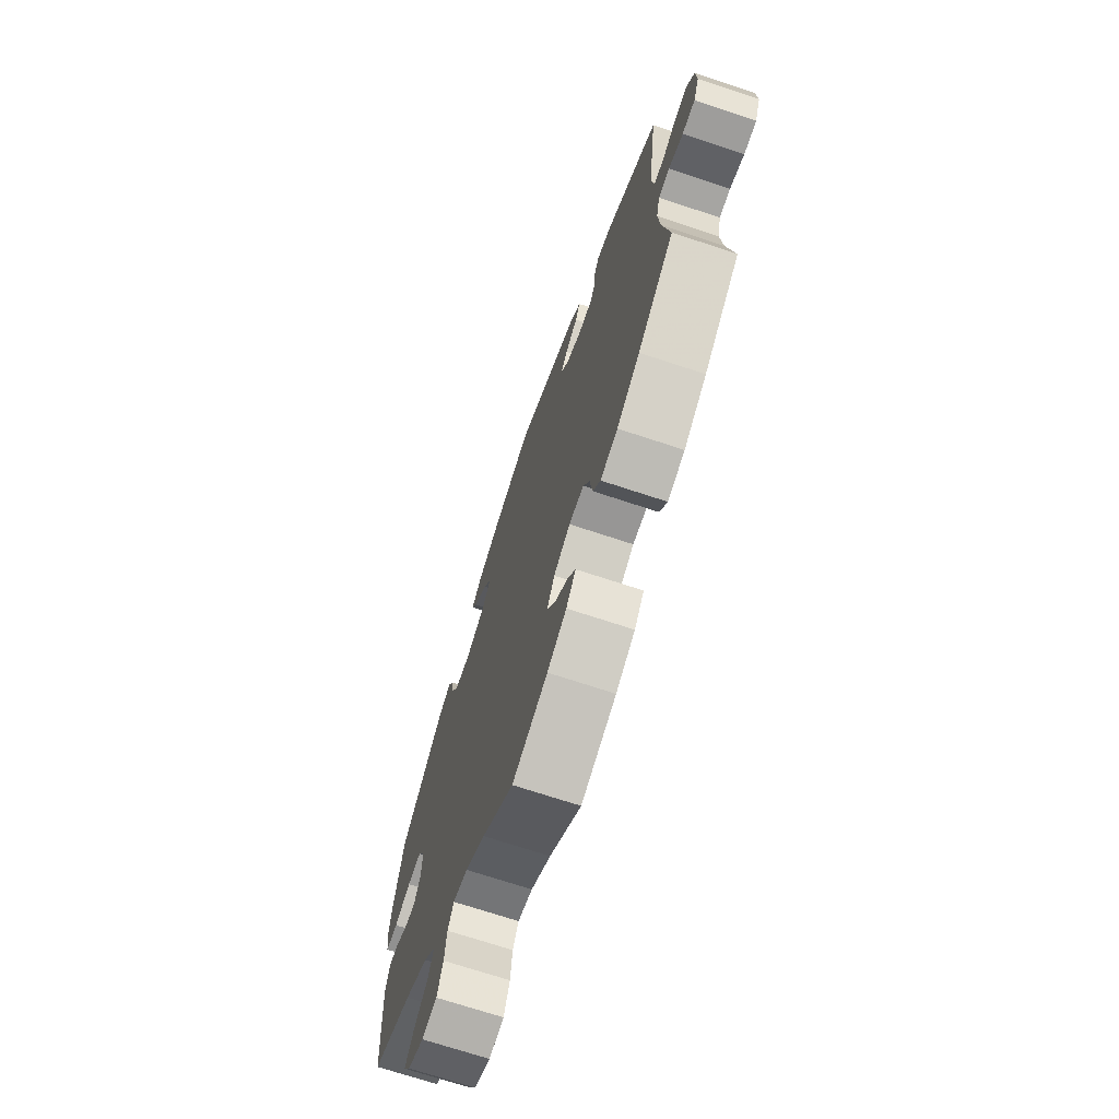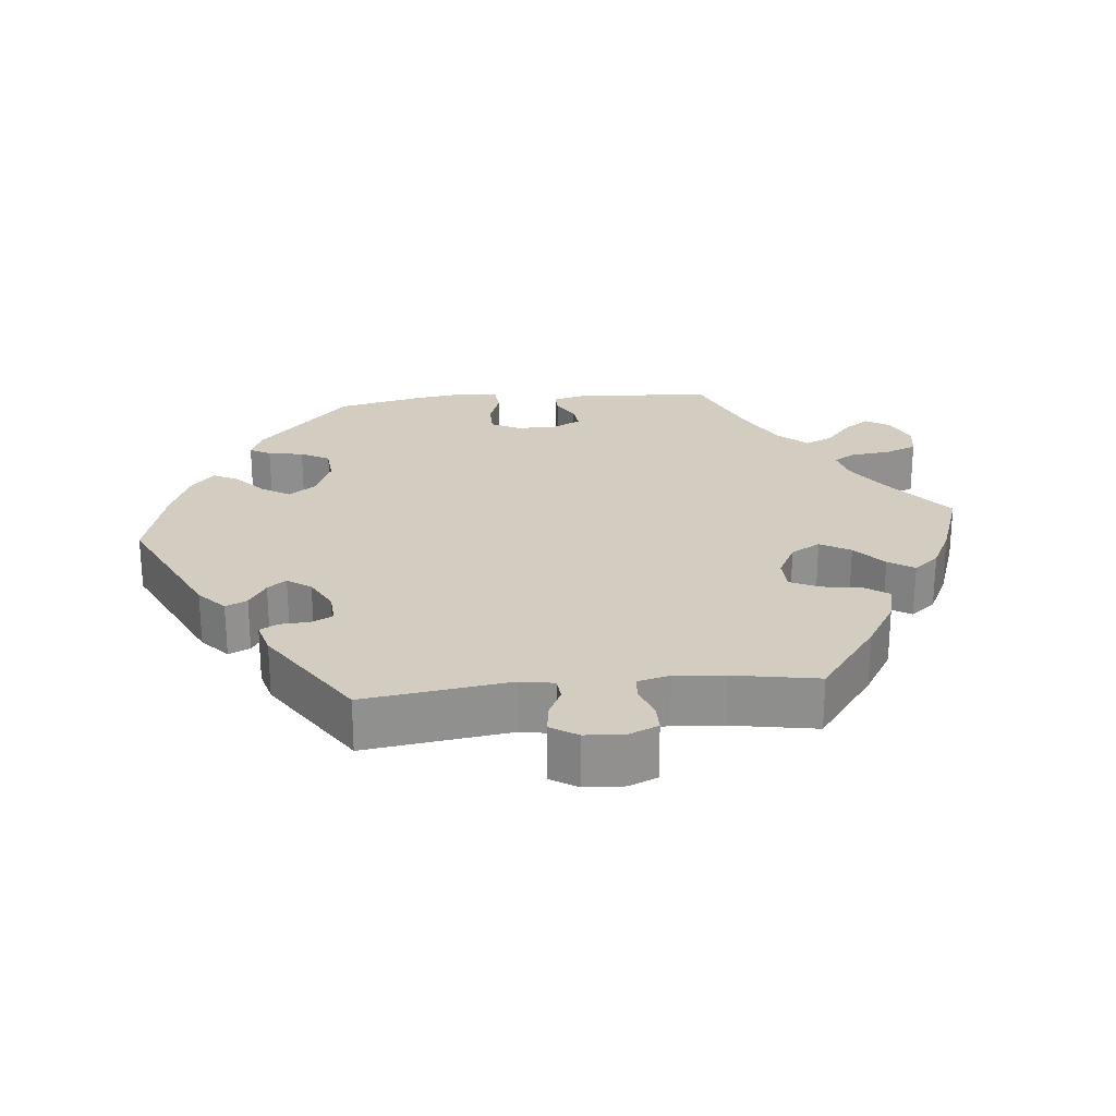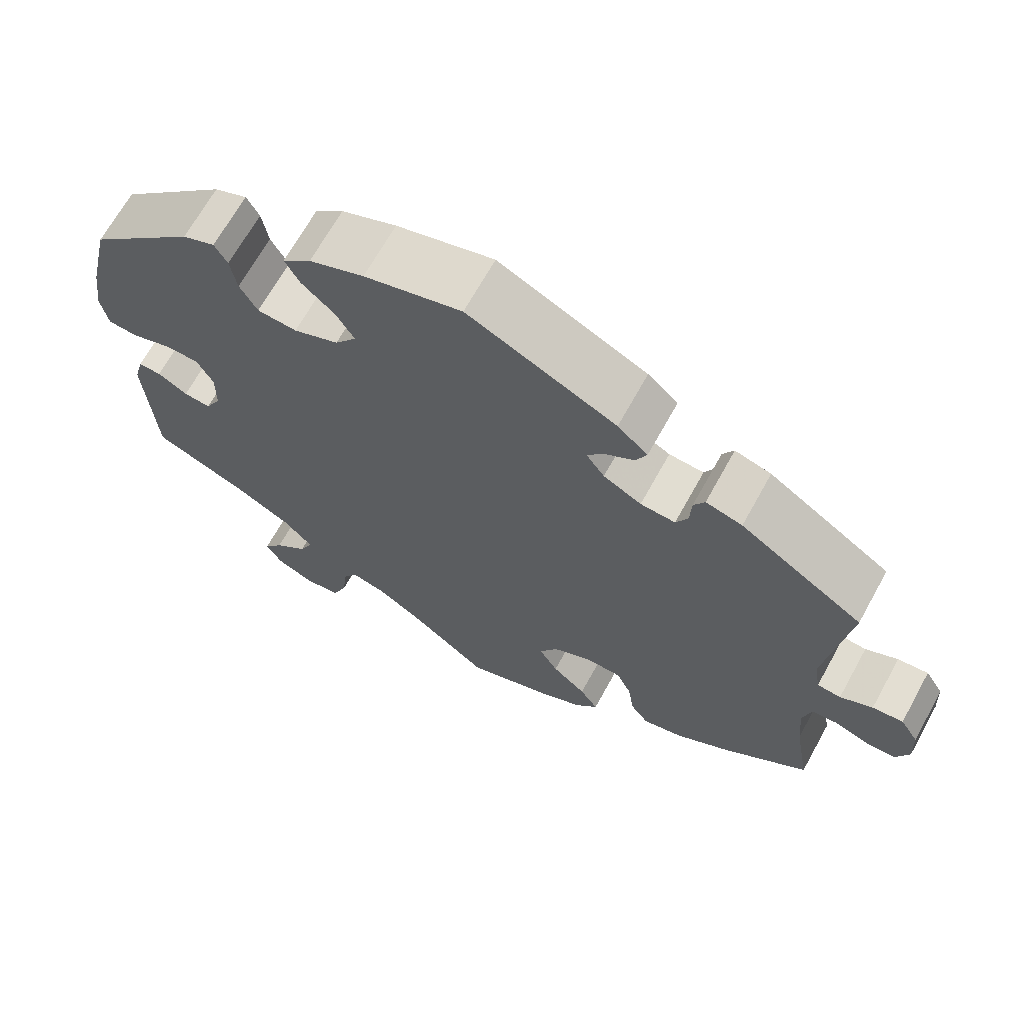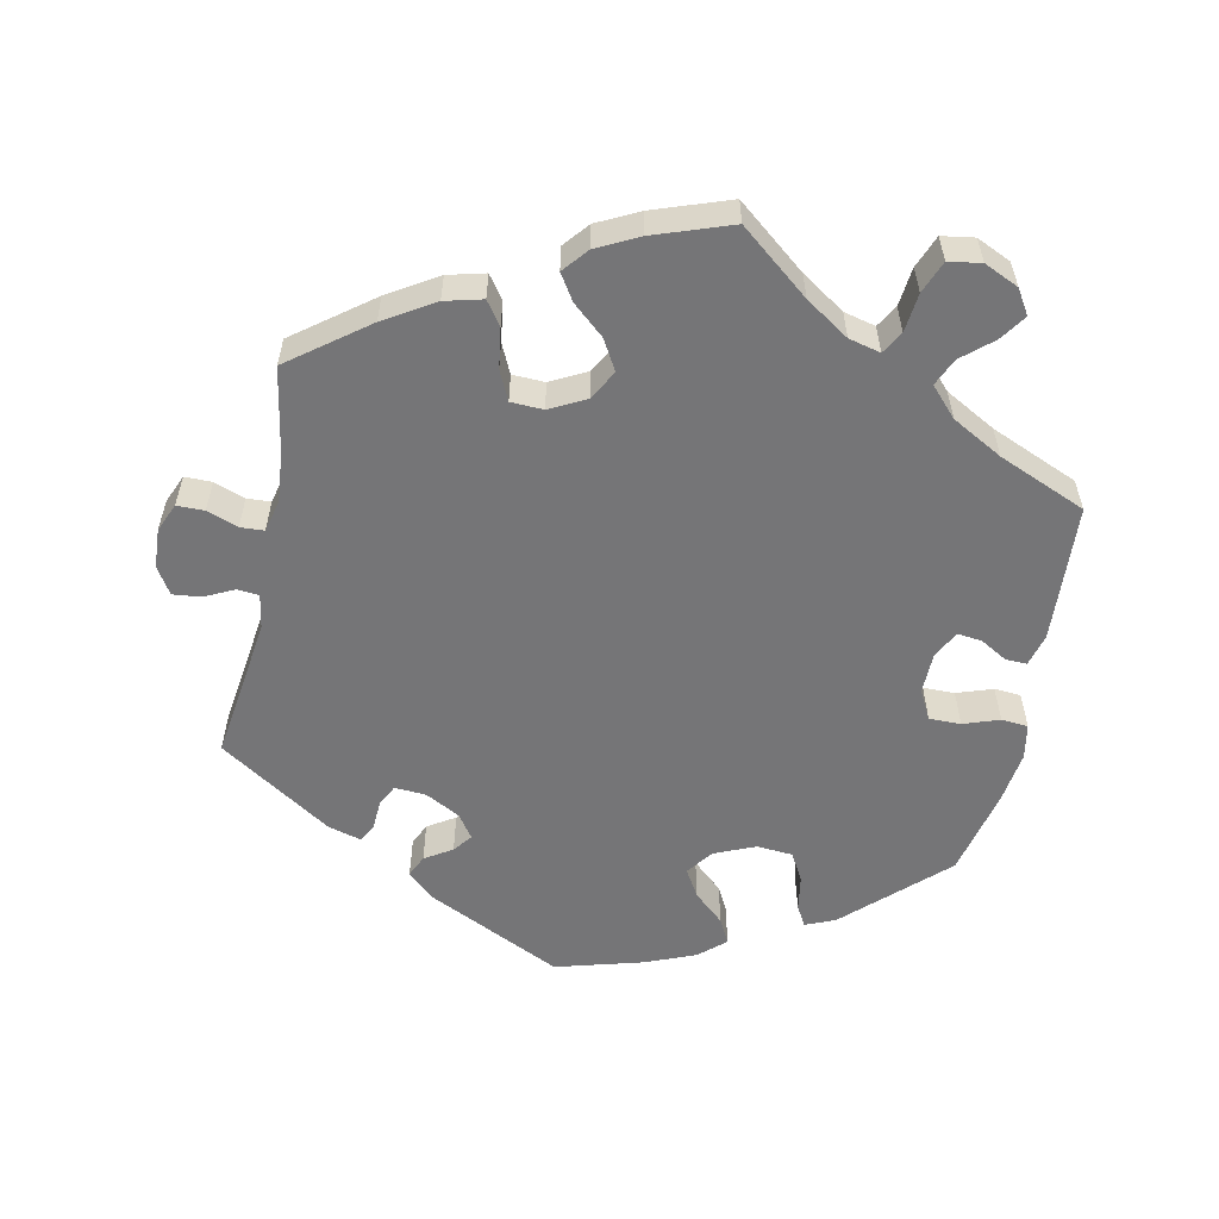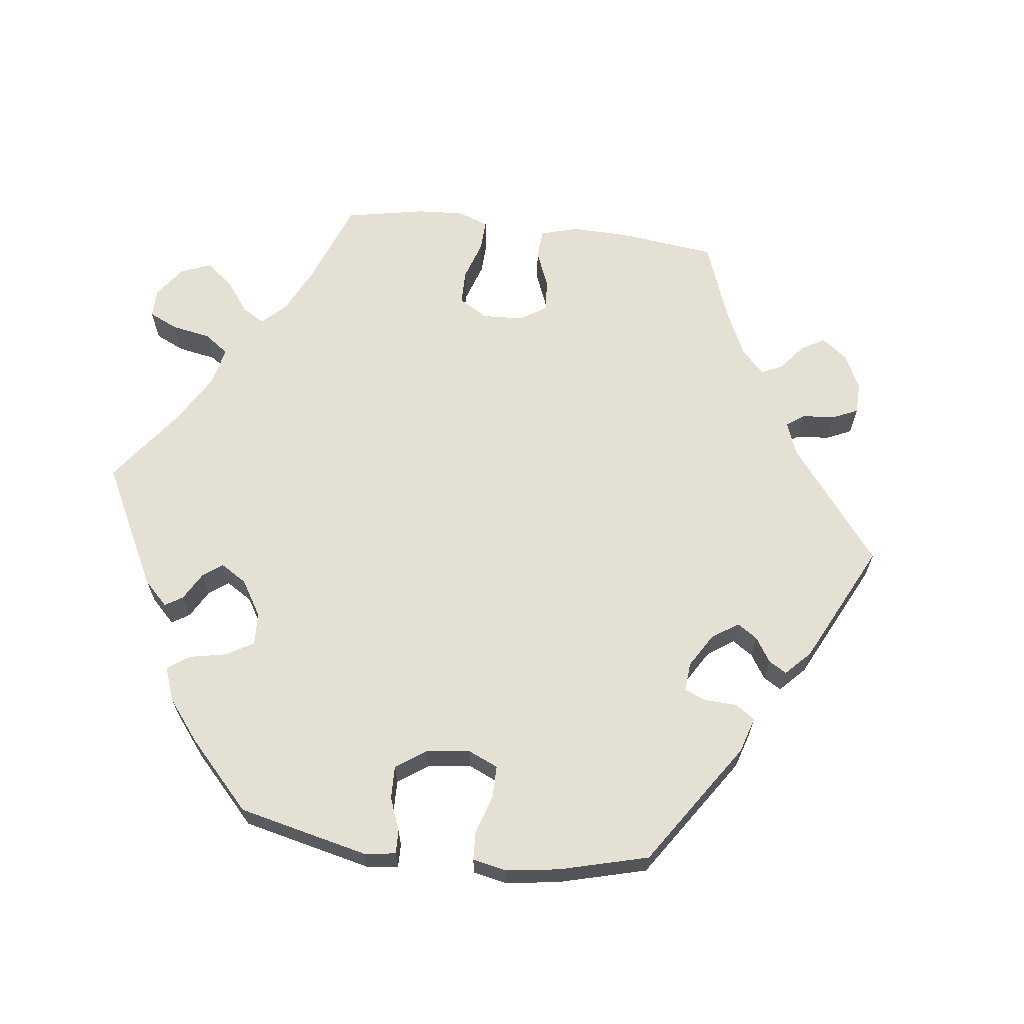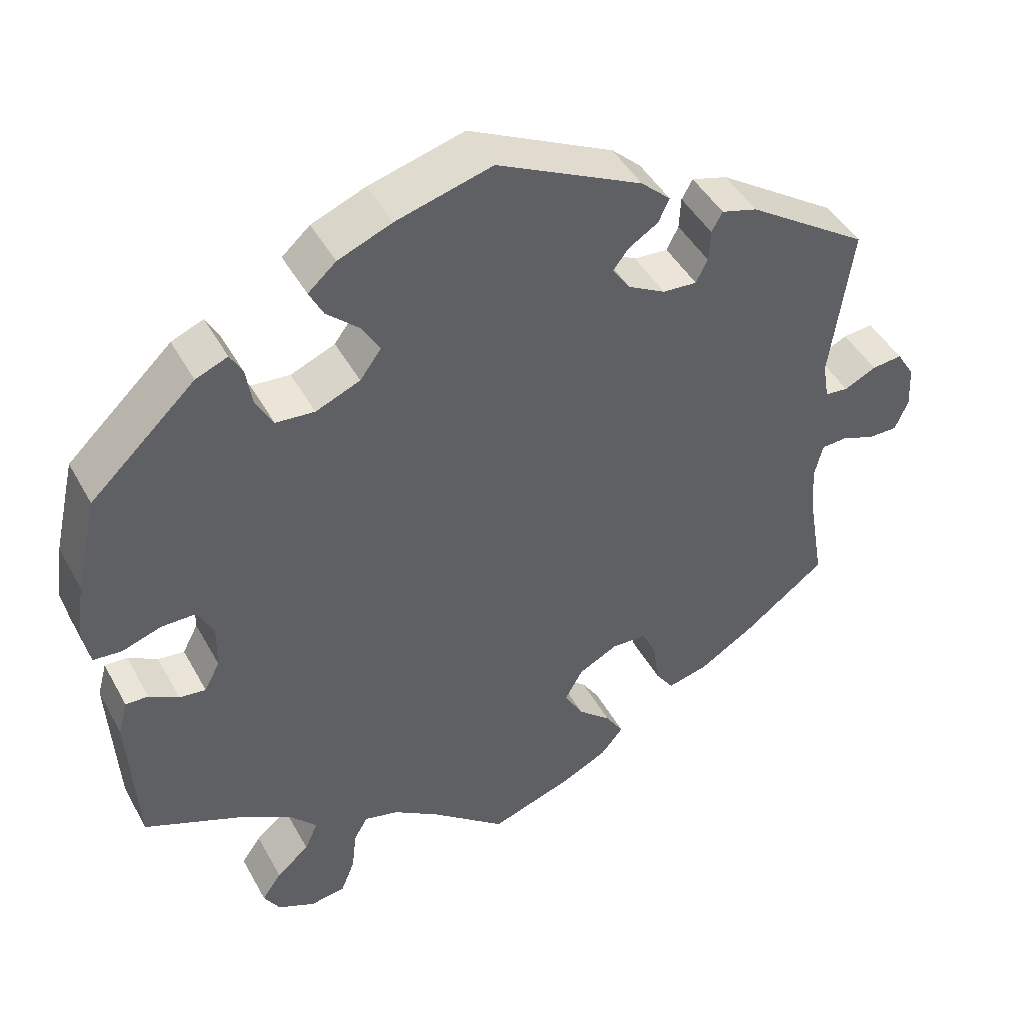
<metadata>
{"format":"obj","ext":"obj","renderer":"f3d","projection":"perspective","resolution":1024,"background":"white","views":[{"elev":-70.4,"azim":71.6,"up":"+Z"},{"elev":24.5,"azim":84.5,"up":"+Y"},{"elev":67.7,"azim":28.9,"up":"+Z"},{"elev":-56.6,"azim":168.5,"up":"+Y"},{"elev":65.3,"azim":-23.1,"up":"+Y"},{"elev":45.0,"azim":-27.3,"up":"+Z"}]}
</metadata>
<code>
v 0.473 0.07 0.088
v 0.481 0.07 0.04
v 0.511 0.07 0.037
v 0.552 0.07 0.057
v 0.591 0.07 0.061
v 0.614 0.07 0.024
v 0.617 0.07 -0.031
v 0.6 0.07 -0.071
v 0.562 0.07 -0.071
v 0.519 0.07 -0.055
v 0.486 0.07 -0.057
v 0.475 0.07 -0.102
v 0.481 0.07 -0.171
v 0.501 0.07 -0.289
v 0.393 0.07 -0.37
v 0.324 0.07 -0.412
v 0.272 0.07 -0.425
v 0.249 0.07 -0.392
v 0.241 0.07 -0.337
v 0.222 0.07 -0.296
v 0.177 0.07 -0.294
v 0.127 0.07 -0.32
v 0.104 0.07 -0.361
v 0.128 0.07 -0.403
v 0.171 0.07 -0.441
v 0.194 0.07 -0.477
v 0.165 0.07 -0.512
v 0.107 0.07 -0.541
v 0 0.07 -0.578
v -0.096 0.07 -0.5
v -0.156 0.07 -0.46
v -0.2 0.07 -0.449
v -0.218 0.07 -0.48
v -0.224 0.07 -0.534
v -0.242 0.07 -0.579
v -0.287 0.07 -0.586
v -0.335 0.07 -0.564
v -0.356 0.07 -0.53
v -0.331 0.07 -0.494
v -0.289 0.07 -0.458
v -0.272 0.07 -0.42
v -0.309 0.07 -0.38
v -0.379 0.07 -0.341
v -0.501 0.07 -0.289
v -0.512 0.07 -0.097
v -0.5 0.07 -0.052
v -0.471 0.07 -0.053
v -0.433 0.07 -0.075
v -0.399 0.07 -0.079
v -0.379 0.07 -0.041
v -0.378 0.07 0.017
v -0.399 0.07 0.057
v -0.443 0.07 0.057
v -0.493 0.07 0.04
v -0.53 0.07 0.043
v -0.539 0.07 0.092
v -0.529 0.07 0.165
v -0.501 0.07 0.288
v -0.366 0.07 0.415
v -0.325 0.07 0.432
v -0.309 0.07 0.403
v -0.301 0.07 0.354
v -0.279 0.07 0.314
v -0.229 0.07 0.31
v -0.172 0.07 0.334
v -0.145 0.07 0.371
v -0.168 0.07 0.41
v -0.21 0.07 0.448
v -0.228 0.07 0.483
v -0.192 0.07 0.515
v -0.123 0.07 0.543
v 0 0.07 0.577
v 0.187 0.07 0.486
v 0.225 0.07 0.451
v 0.211 0.07 0.421
v 0.173 0.07 0.397
v 0.153 0.07 0.371
v 0.176 0.07 0.338
v 0.224 0.07 0.312
v 0.268 0.07 0.309
v 0.283 0.07 0.339
v 0.285 0.07 0.38
v 0.299 0.07 0.405
v 0.345 0.07 0.392
v 0.501 0.07 0.289
v 0.473 0 0.088
v 0.481 0 0.04
v 0.511 0 0.037
v 0.552 0 0.057
v 0.591 0 0.061
v 0.614 0 0.024
v 0.617 0 -0.031
v 0.6 0 -0.071
v 0.562 0 -0.071
v 0.519 0 -0.055
v 0.486 0 -0.057
v 0.475 0 -0.102
v 0.481 0 -0.171
v 0.501 0 -0.289
v 0.393 0 -0.37
v 0.324 0 -0.412
v 0.272 0 -0.425
v 0.249 0 -0.392
v 0.241 0 -0.337
v 0.222 0 -0.296
v 0.177 0 -0.294
v 0.127 0 -0.32
v 0.104 0 -0.361
v 0.128 0 -0.403
v 0.171 0 -0.441
v 0.194 0 -0.477
v 0.165 0 -0.512
v 0.107 0 -0.541
v 0 0 -0.578
v -0.096 0 -0.5
v -0.156 0 -0.46
v -0.2 0 -0.449
v -0.218 0 -0.48
v -0.224 0 -0.534
v -0.242 0 -0.579
v -0.287 0 -0.586
v -0.335 0 -0.564
v -0.356 0 -0.53
v -0.331 0 -0.494
v -0.289 0 -0.458
v -0.272 0 -0.42
v -0.309 0 -0.38
v -0.379 0 -0.341
v -0.501 0 -0.289
v -0.512 0 -0.097
v -0.5 0 -0.052
v -0.471 0 -0.053
v -0.433 0 -0.075
v -0.399 0 -0.079
v -0.379 0 -0.041
v -0.378 0 0.017
v -0.399 0 0.057
v -0.443 0 0.057
v -0.493 0 0.04
v -0.53 0 0.043
v -0.539 0 0.092
v -0.529 0 0.165
v -0.501 0 0.288
v -0.366 0 0.415
v -0.325 0 0.432
v -0.309 0 0.403
v -0.301 0 0.354
v -0.279 0 0.314
v -0.229 0 0.31
v -0.172 0 0.334
v -0.145 0 0.371
v -0.168 0 0.41
v -0.21 0 0.448
v -0.228 0 0.483
v -0.192 0 0.515
v -0.123 0 0.543
v 0 0 0.577
v 0.187 0 0.486
v 0.225 0 0.451
v 0.211 0 0.421
v 0.173 0 0.397
v 0.153 0 0.371
v 0.176 0 0.338
v 0.224 0 0.312
v 0.268 0 0.309
v 0.283 0 0.339
v 0.285 0 0.38
v 0.299 0 0.405
v 0.345 0 0.392
v 0.501 0 0.289
f 84 85 1
f 81 82 83 84
f 80 81 84 1
f 79 80 1 2
f 78 79 2
f 73 74 75 76
f 73 76 77
f 72 73 77
f 71 72 77 78
f 67 68 69 70
f 66 67 70 71
f 59 60 61 62
f 59 62 63
f 58 59 63
f 57 58 63 64
f 53 54 55 56
f 52 53 56 57
f 45 46 47 48
f 43 44 45 48
f 42 43 48 49
f 41 42 49 50
f 37 38 39 40
f 37 40 41
f 36 37 41
f 33 34 35 36
f 32 33 36 41
f 31 32 41 50
f 27 28 29 30
f 24 25 26 27
f 23 24 27 30
f 22 23 30 31
f 16 17 18 19
f 16 19 20
f 13 14 15 16
f 12 13 16 20
f 11 12 20 21
f 7 8 9 10
f 7 10 11
f 6 7 11
f 3 4 5 6
f 2 3 6 11
f 66 71 78 2
f 52 57 64 65
f 51 52 65
f 50 51 65 66
f 22 31 50 66
f 21 22 66
f 2 11 21 66
f 86 170 169
f 169 168 167 166
f 86 169 166 165
f 87 86 165 164
f 87 164 163
f 161 160 159 158
f 162 161 158
f 162 158 157
f 163 162 157 156
f 155 154 153 152
f 156 155 152 151
f 147 146 145 144
f 148 147 144
f 148 144 143
f 149 148 143 142
f 141 140 139 138
f 142 141 138 137
f 133 132 131 130
f 133 130 129 128
f 134 133 128 127
f 135 134 127 126
f 125 124 123 122
f 126 125 122
f 126 122 121
f 121 120 119 118
f 126 121 118 117
f 135 126 117 116
f 115 114 113 112
f 112 111 110 109
f 115 112 109 108
f 116 115 108 107
f 104 103 102 101
f 105 104 101
f 101 100 99 98
f 105 101 98 97
f 106 105 97 96
f 95 94 93 92
f 96 95 92
f 96 92 91
f 91 90 89 88
f 96 91 88 87
f 87 163 156 151
f 150 149 142 137
f 150 137 136
f 151 150 136 135
f 151 135 116 107
f 151 107 106
f 151 106 96 87
f 1 86 87 2
f 2 87 88 3
f 3 88 89 4
f 4 89 90 5
f 5 90 91 6
f 6 91 92 7
f 7 92 93 8
f 8 93 94 9
f 9 94 95 10
f 10 95 96 11
f 11 96 97 12
f 12 97 98 13
f 13 98 99 14
f 14 99 100 15
f 15 100 101 16
f 16 101 102 17
f 17 102 103 18
f 18 103 104 19
f 19 104 105 20
f 20 105 106 21
f 21 106 107 22
f 22 107 108 23
f 23 108 109 24
f 24 109 110 25
f 25 110 111 26
f 26 111 112 27
f 27 112 113 28
f 28 113 114 29
f 29 114 115 30
f 30 115 116 31
f 31 116 117 32
f 32 117 118 33
f 33 118 119 34
f 34 119 120 35
f 35 120 121 36
f 36 121 122 37
f 37 122 123 38
f 38 123 124 39
f 39 124 125 40
f 40 125 126 41
f 41 126 127 42
f 42 127 128 43
f 43 128 129 44
f 44 129 130 45
f 45 130 131 46
f 46 131 132 47
f 47 132 133 48
f 48 133 134 49
f 49 134 135 50
f 50 135 136 51
f 51 136 137 52
f 52 137 138 53
f 53 138 139 54
f 54 139 140 55
f 55 140 141 56
f 56 141 142 57
f 57 142 143 58
f 58 143 144 59
f 59 144 145 60
f 60 145 146 61
f 61 146 147 62
f 62 147 148 63
f 63 148 149 64
f 64 149 150 65
f 65 150 151 66
f 66 151 152 67
f 67 152 153 68
f 68 153 154 69
f 69 154 155 70
f 70 155 156 71
f 71 156 157 72
f 72 157 158 73
f 73 158 159 74
f 74 159 160 75
f 75 160 161 76
f 76 161 162 77
f 77 162 163 78
f 78 163 164 79
f 79 164 165 80
f 80 165 166 81
f 81 166 167 82
f 82 167 168 83
f 83 168 169 84
f 84 169 170 85
f 85 170 86 1

</code>
